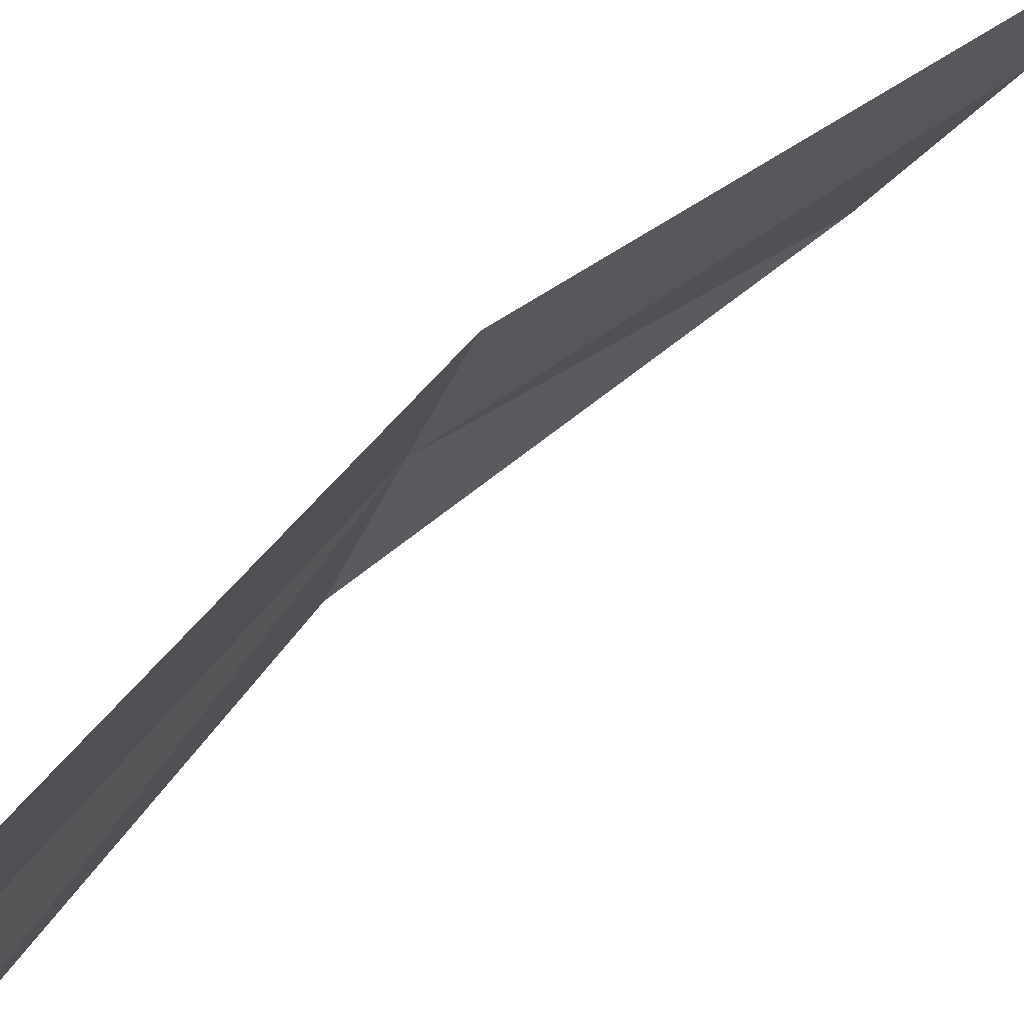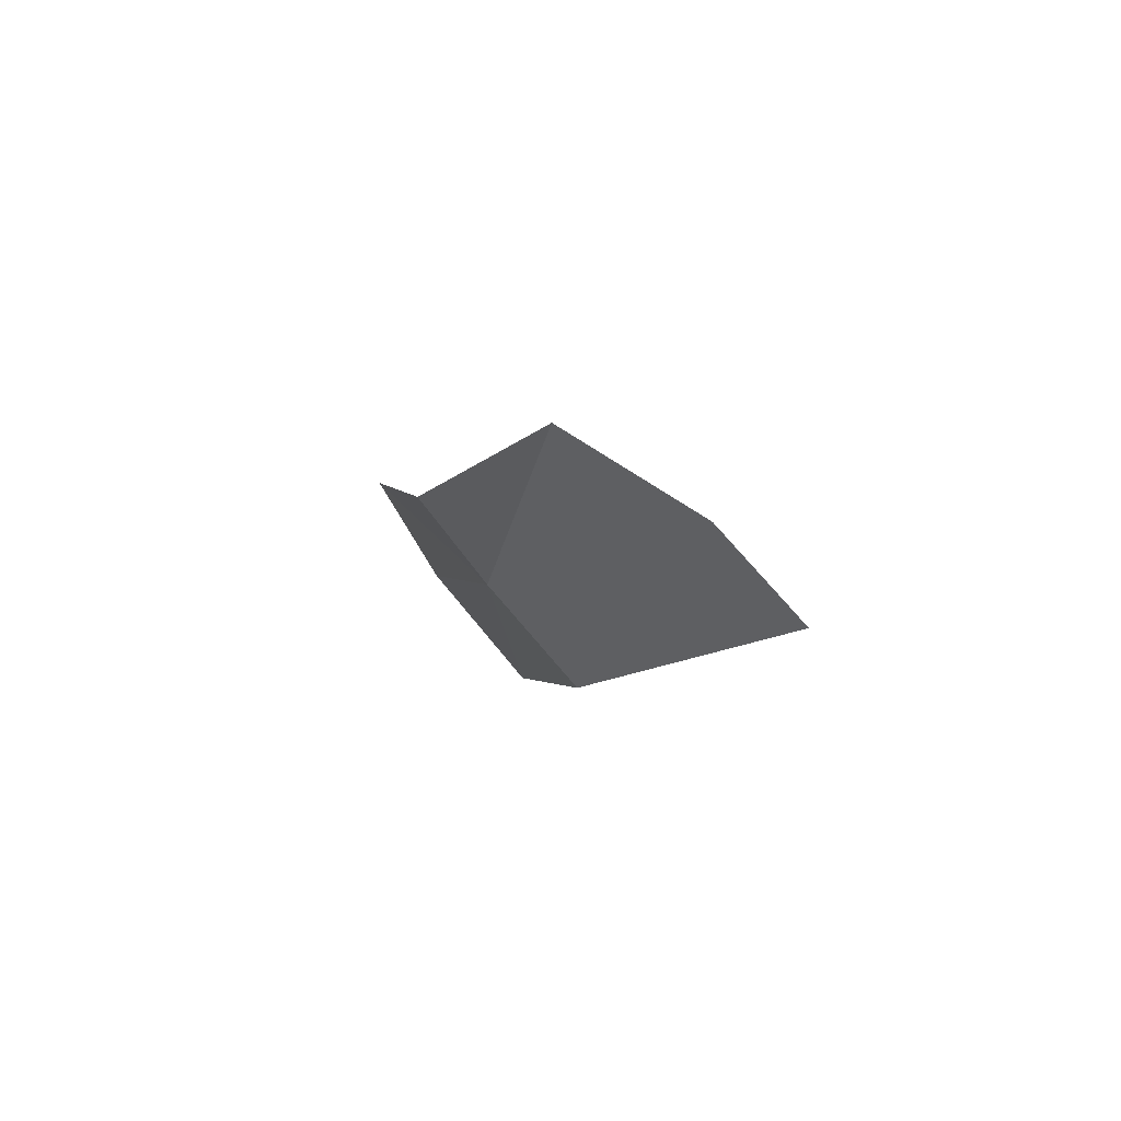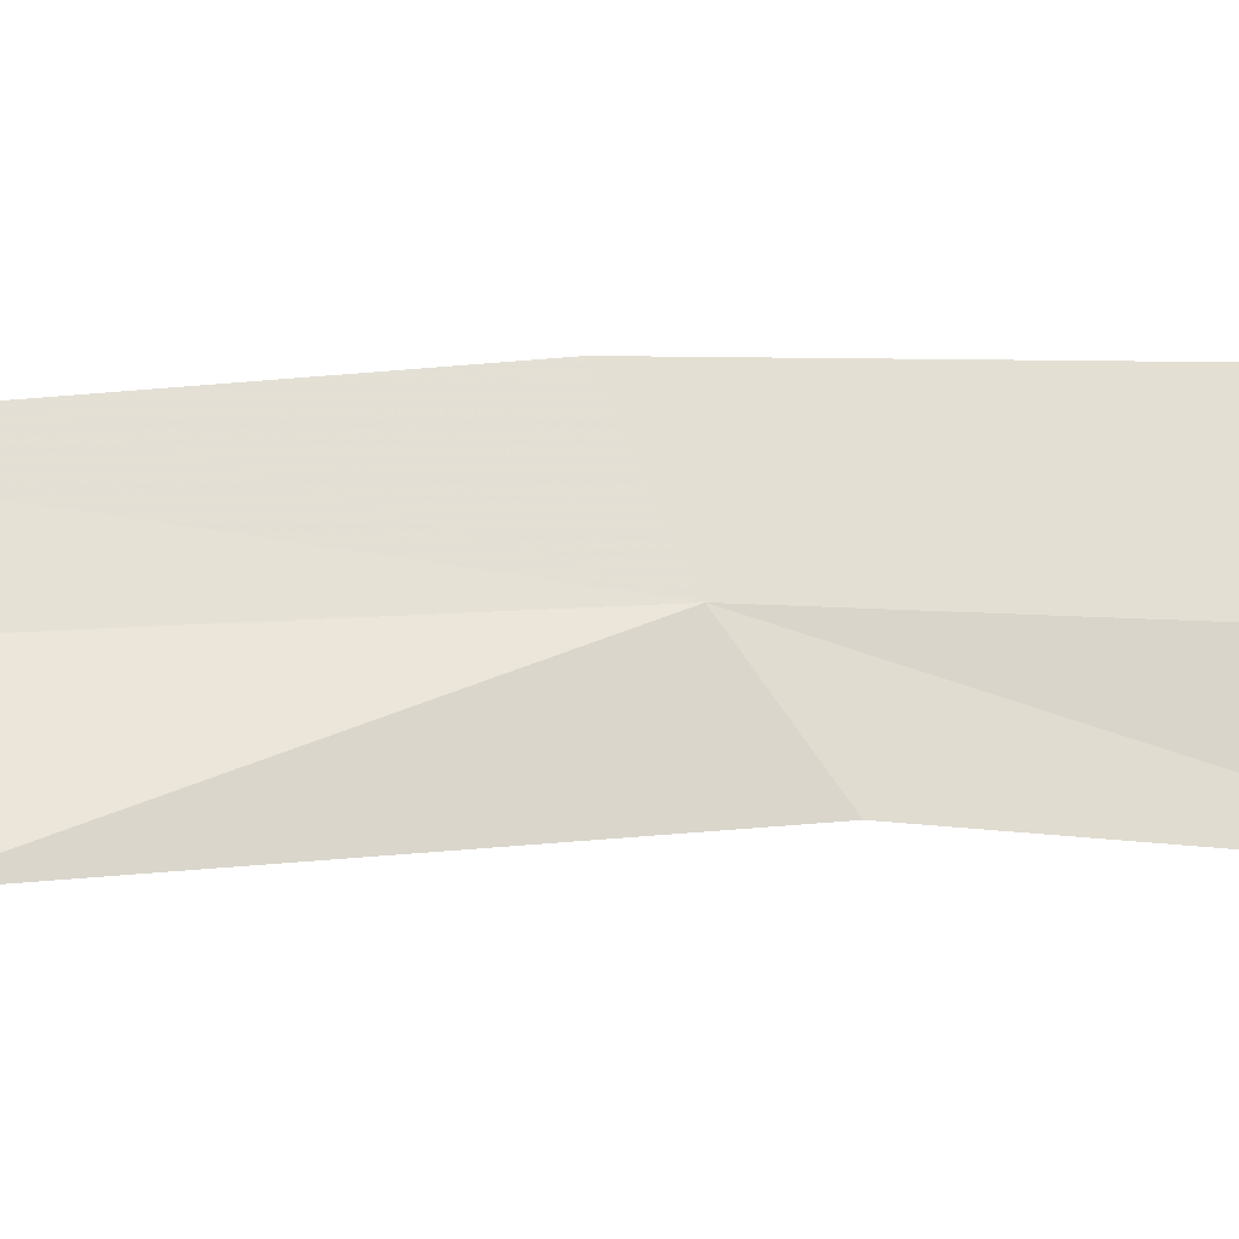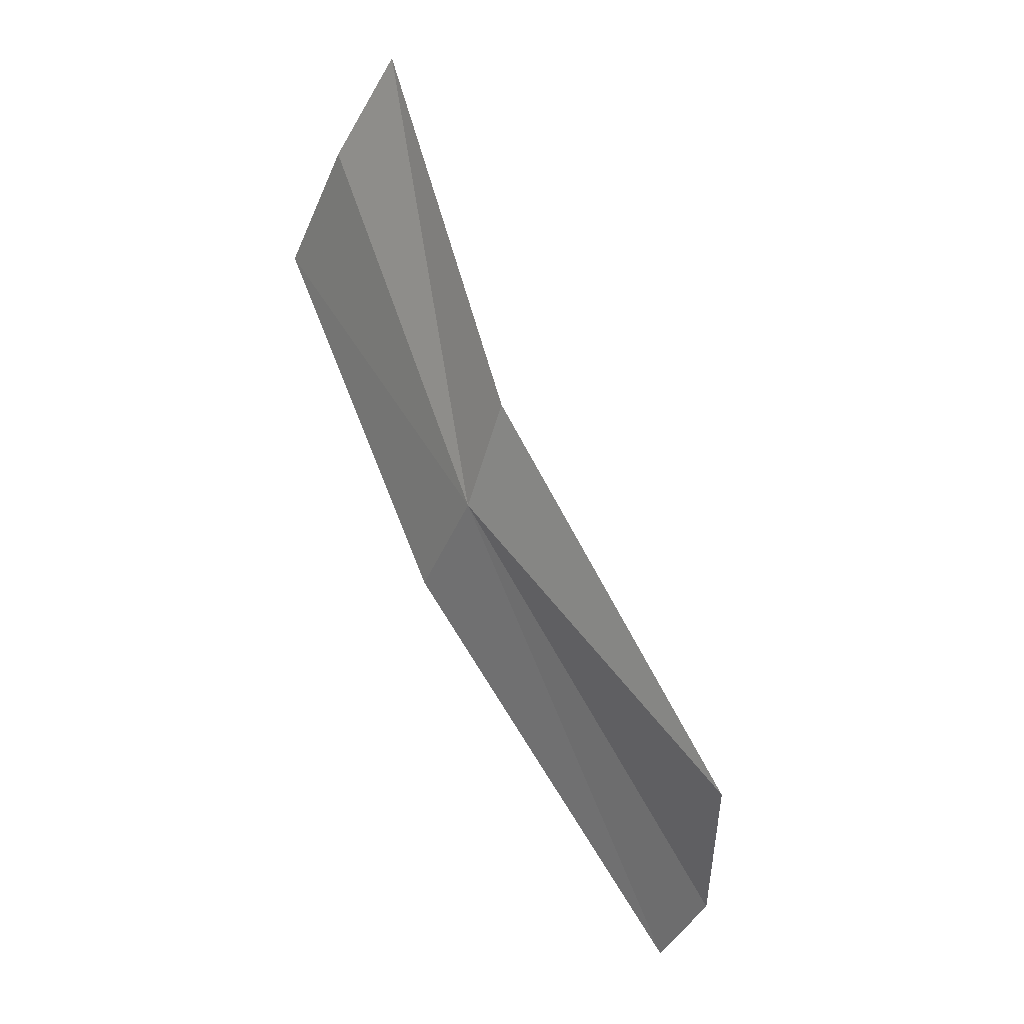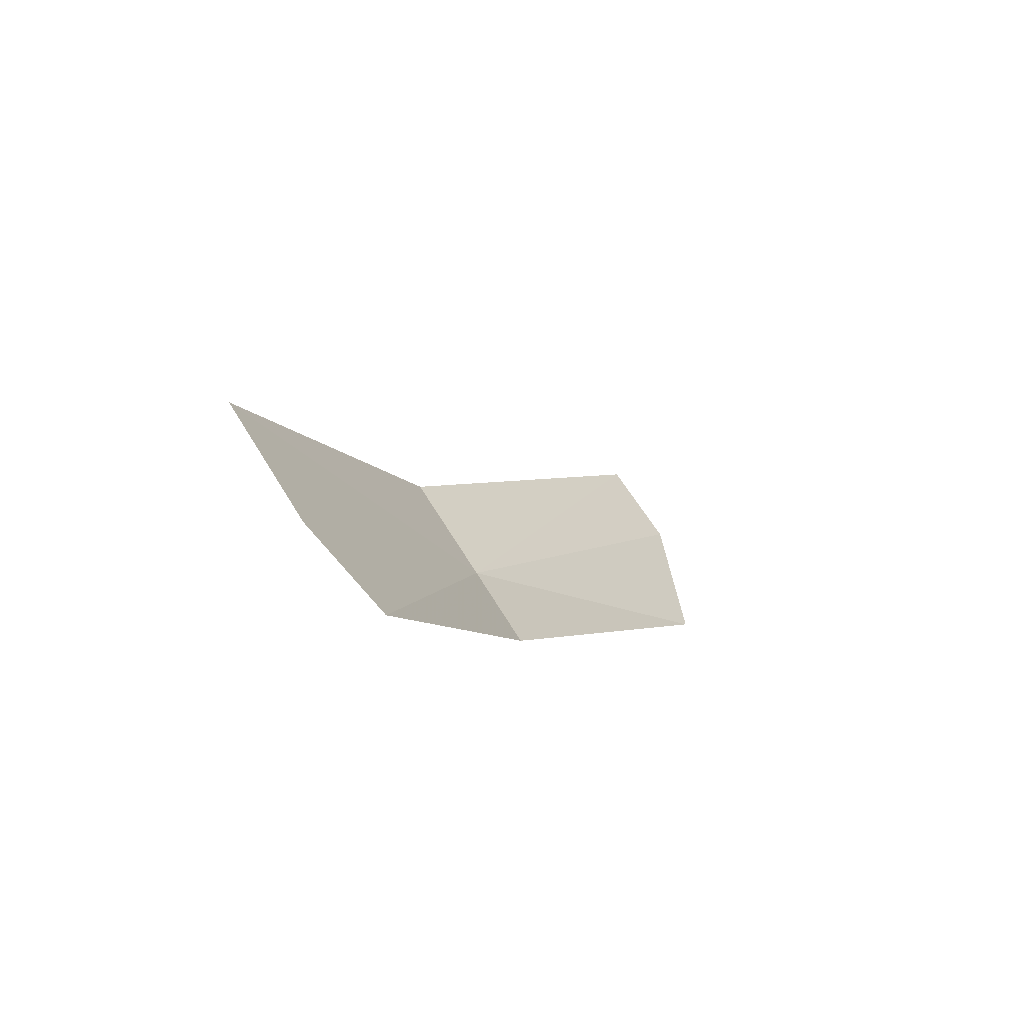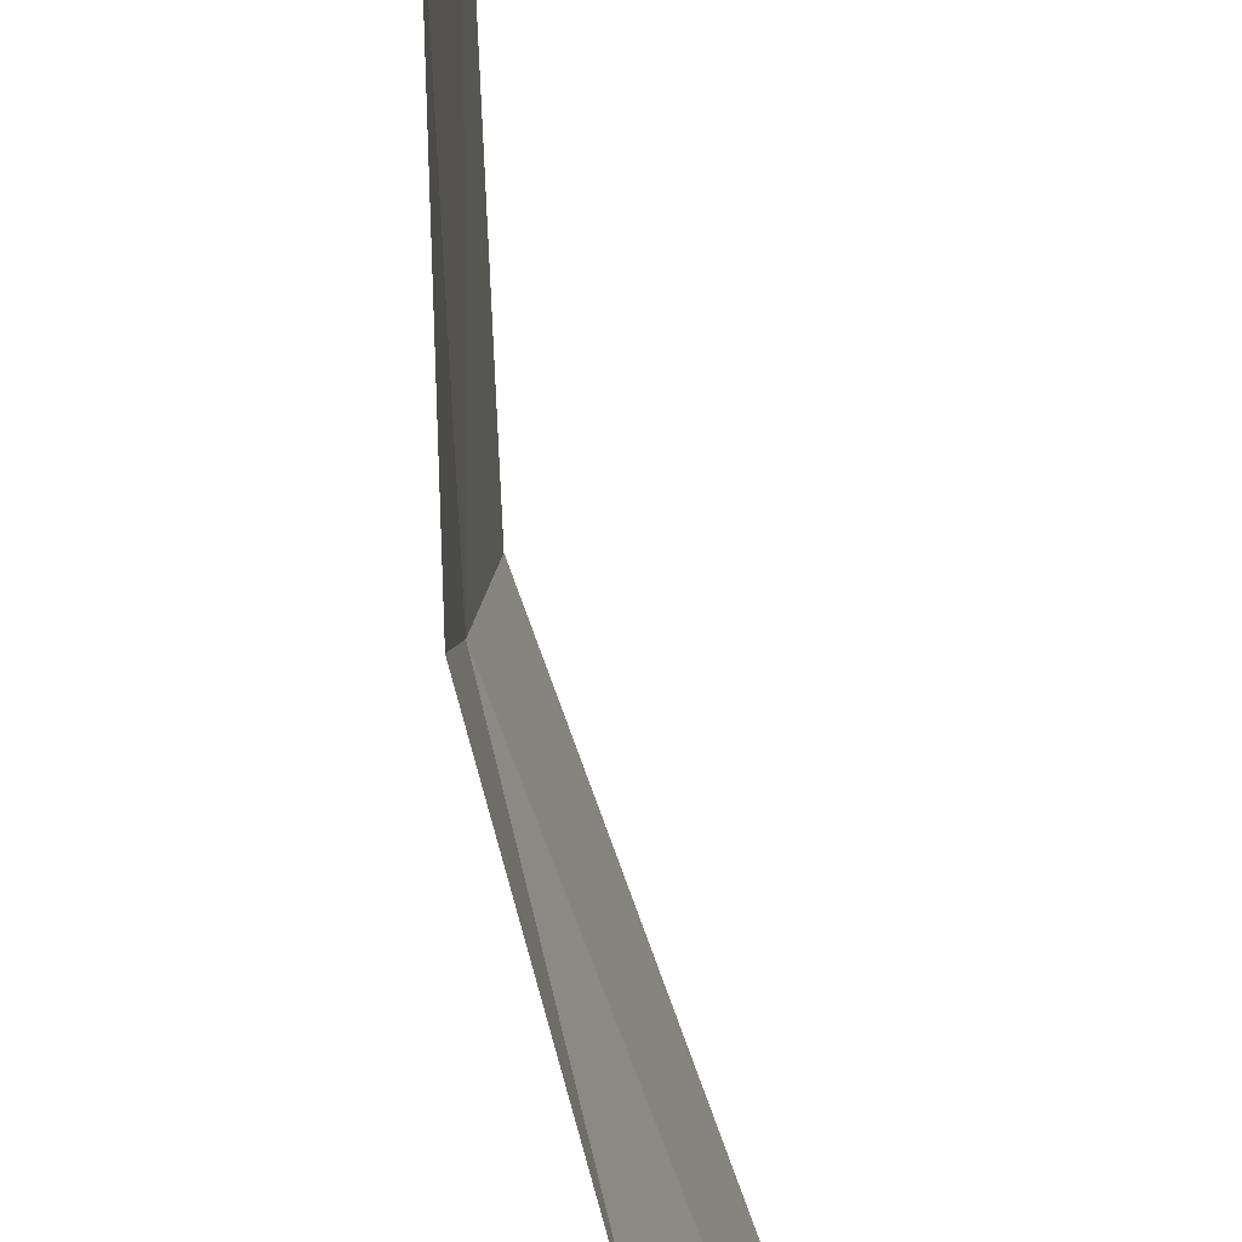
<metadata>
{"format":"obj","ext":"obj","renderer":"f3d","projection":"perspective","resolution":1024,"background":"white","views":[{"elev":72.8,"azim":-158.7,"up":"+Z"},{"elev":-71.8,"azim":-148.8,"up":"+Y"},{"elev":-24.7,"azim":46.5,"up":"+Z"},{"elev":-19.9,"azim":143.4,"up":"+Y"},{"elev":76.4,"azim":136.0,"up":"+Y"},{"elev":-47.5,"azim":164.0,"up":"+Z"}]}
</metadata>
<code>
v 0.2311 -0.09506 0.6489
v 0.2138 -0.1248 0.6322
v 0.2064 -0.1332 0.6429
v 0.2336 -0.08796 0.6399
v 0.2041 -0.1366 0.6526
v 0.2284 -0.09965 0.6606
v 0.2404 -0.06197 0.6694
v 0.2435 -0.05636 0.6556
v 0.2444 -0.05091 0.6442
f 1 3 2
f 1 2 4
f 1 6 5
f 1 5 3
f 1 8 7
f 1 7 6
f 1 4 9
f 1 9 8

</code>
